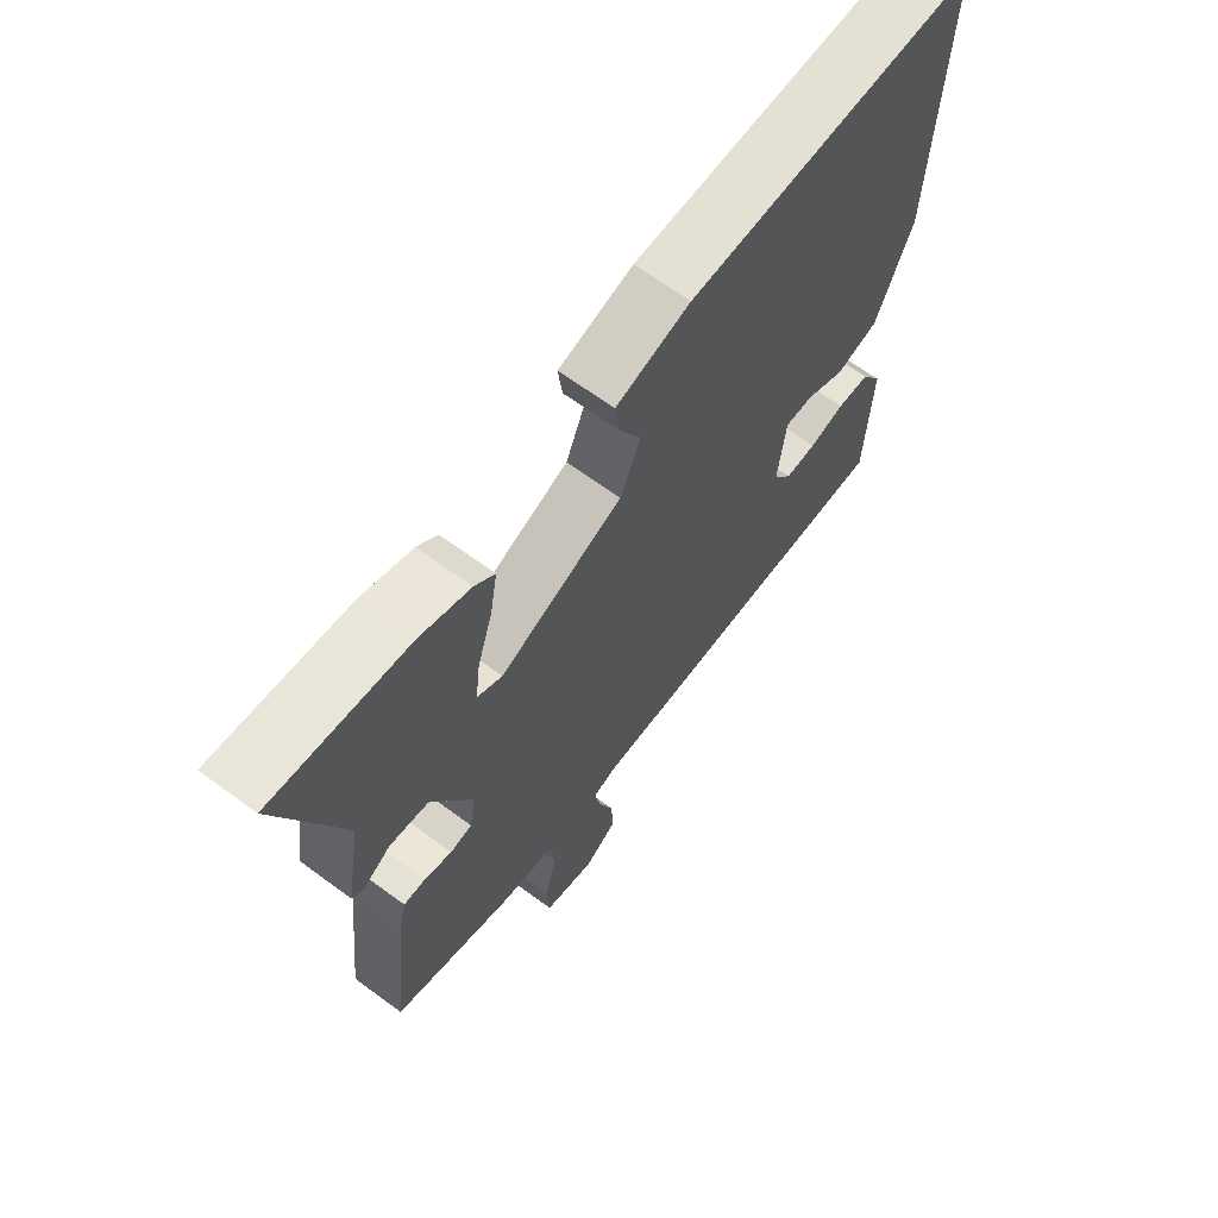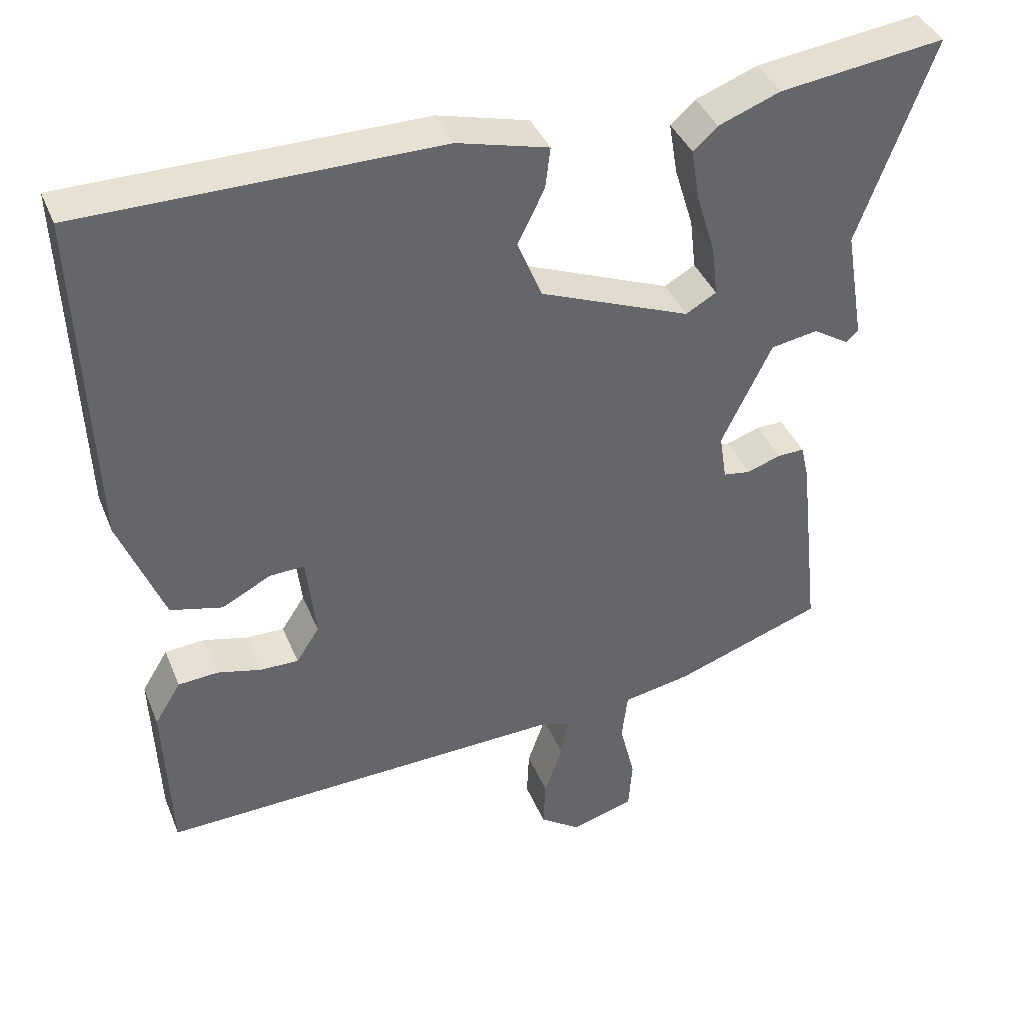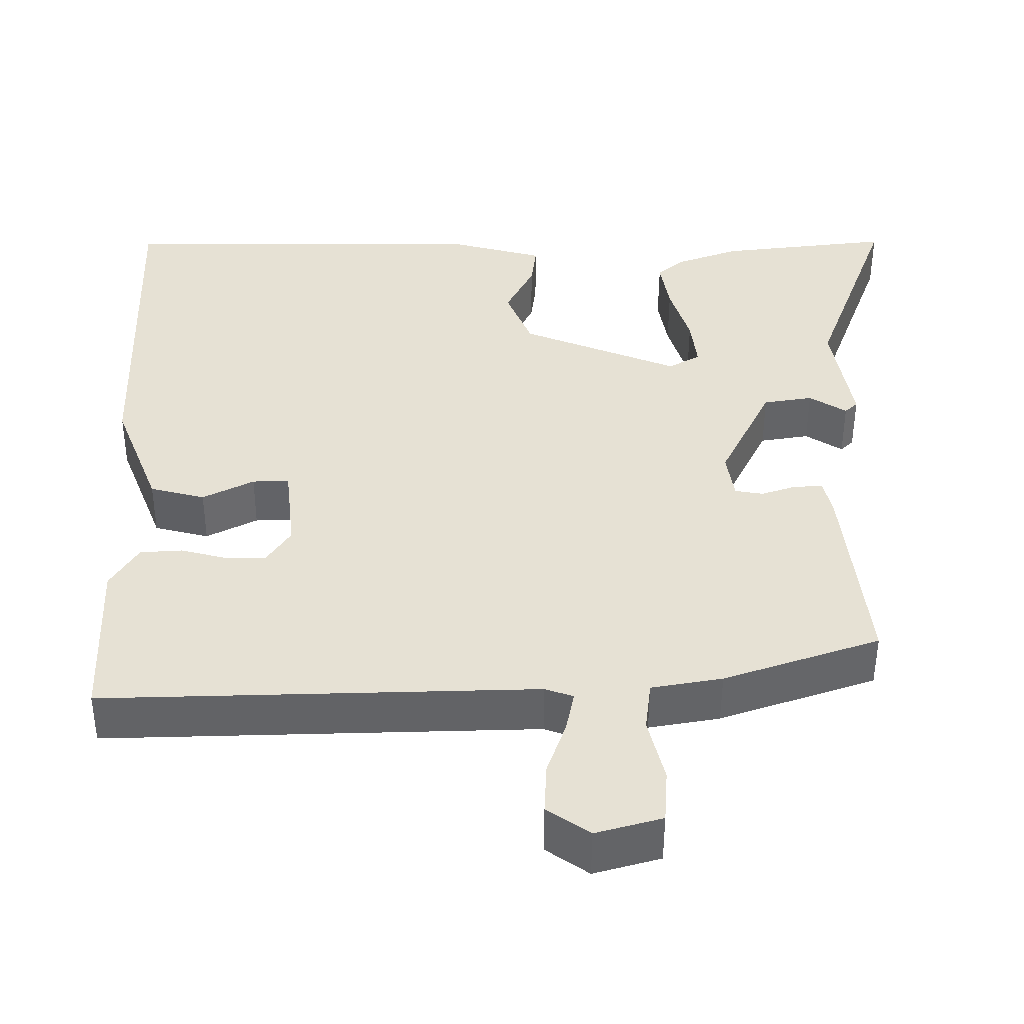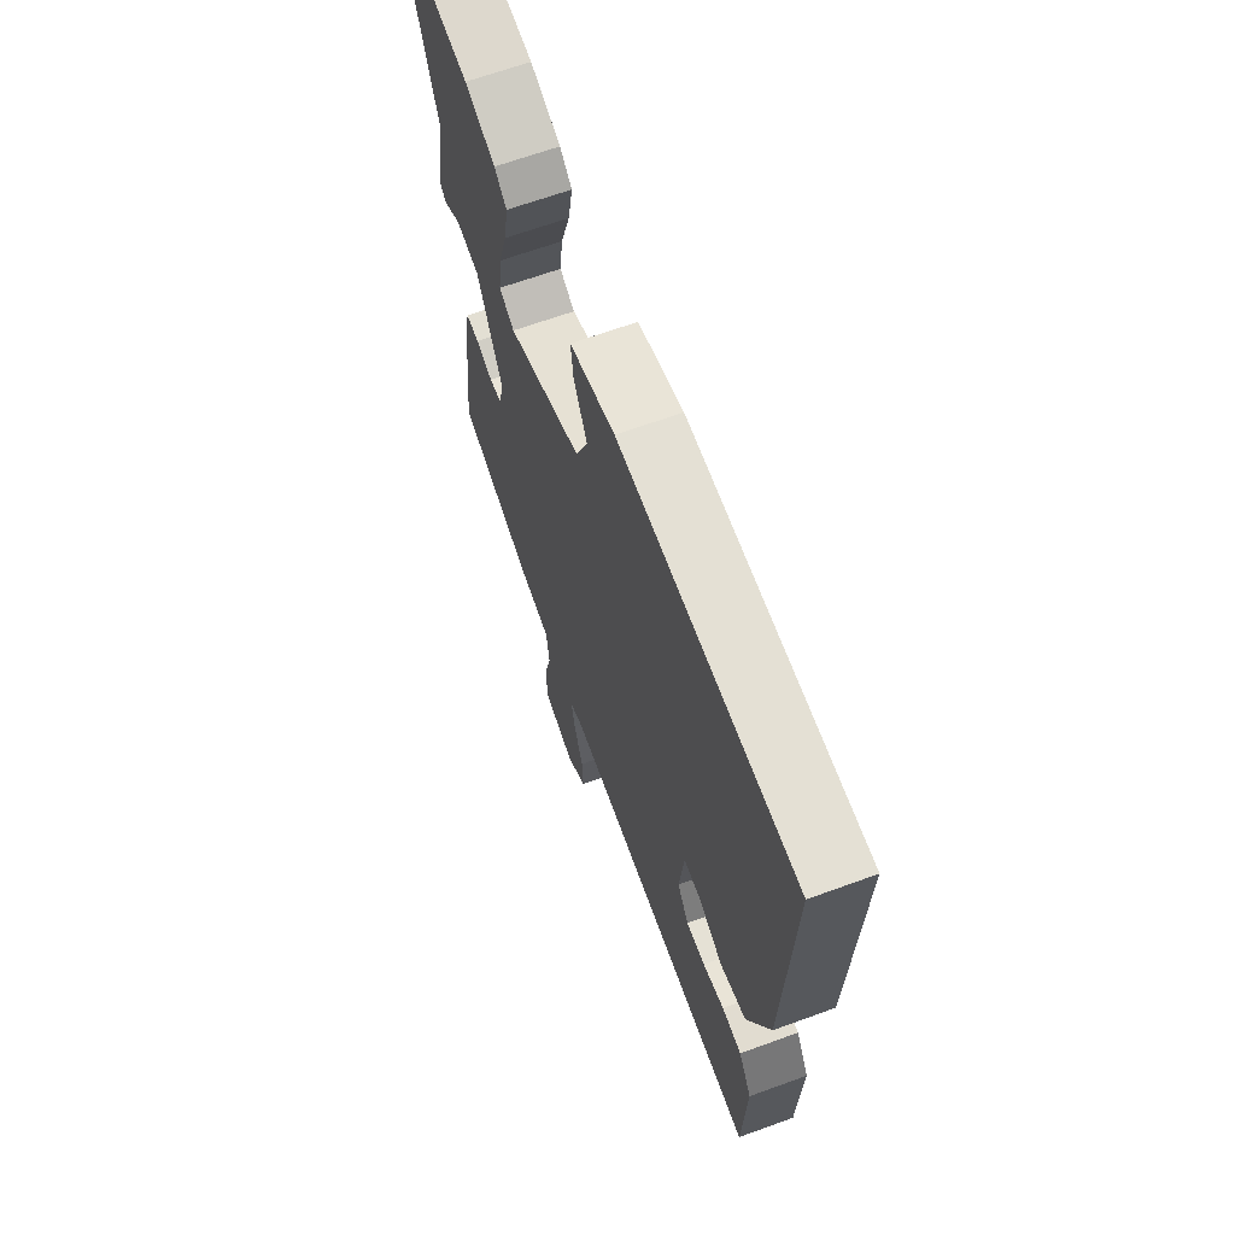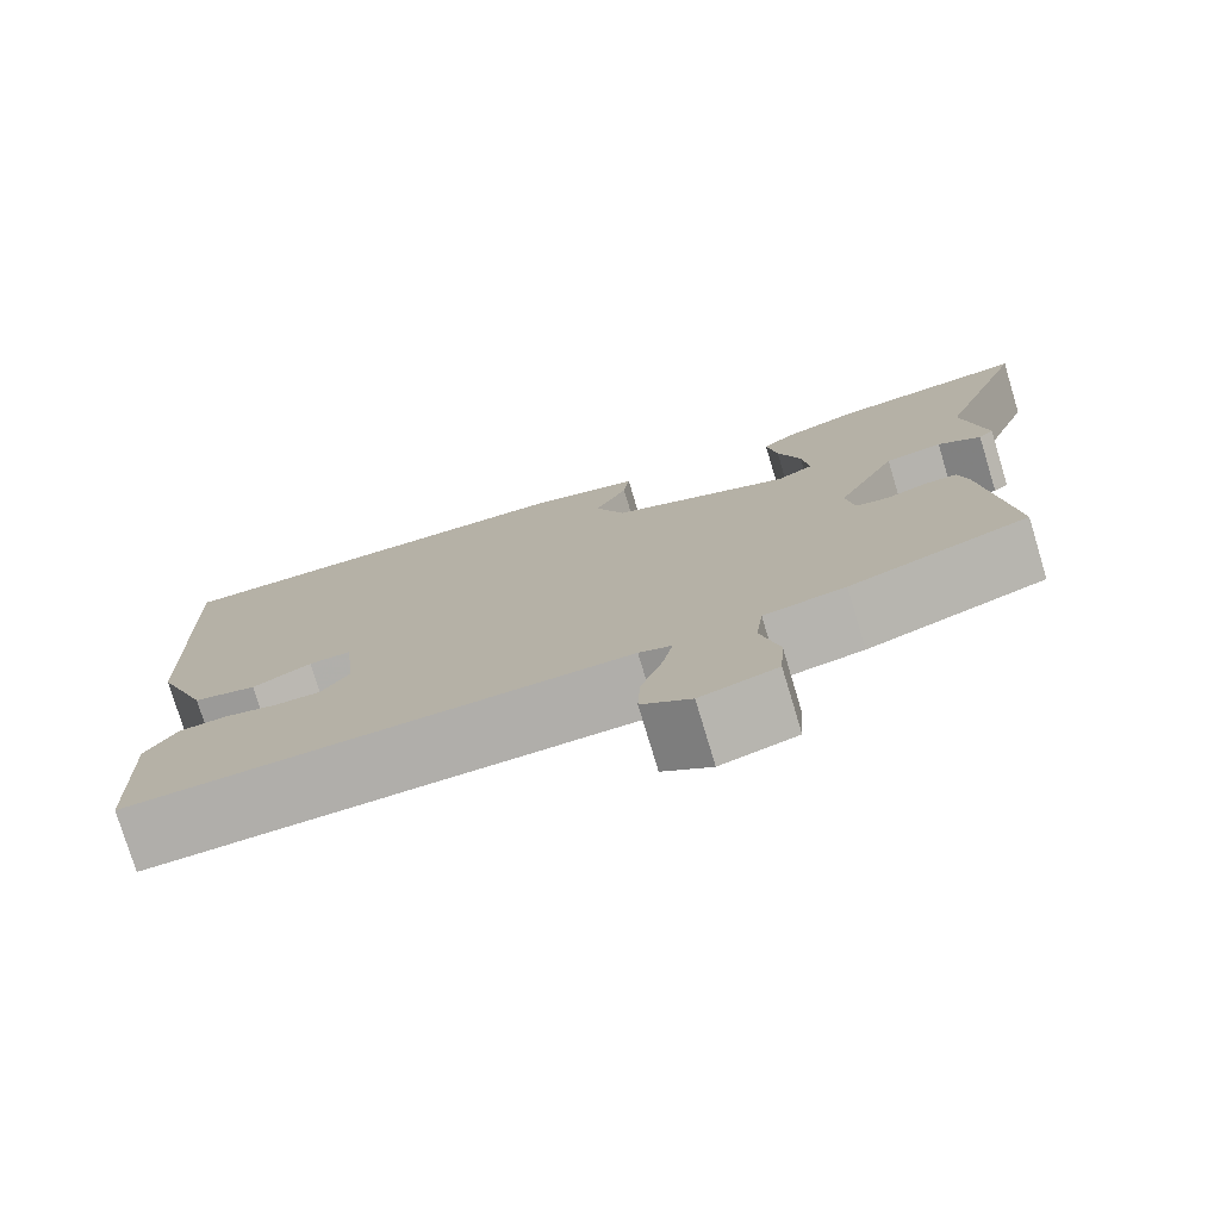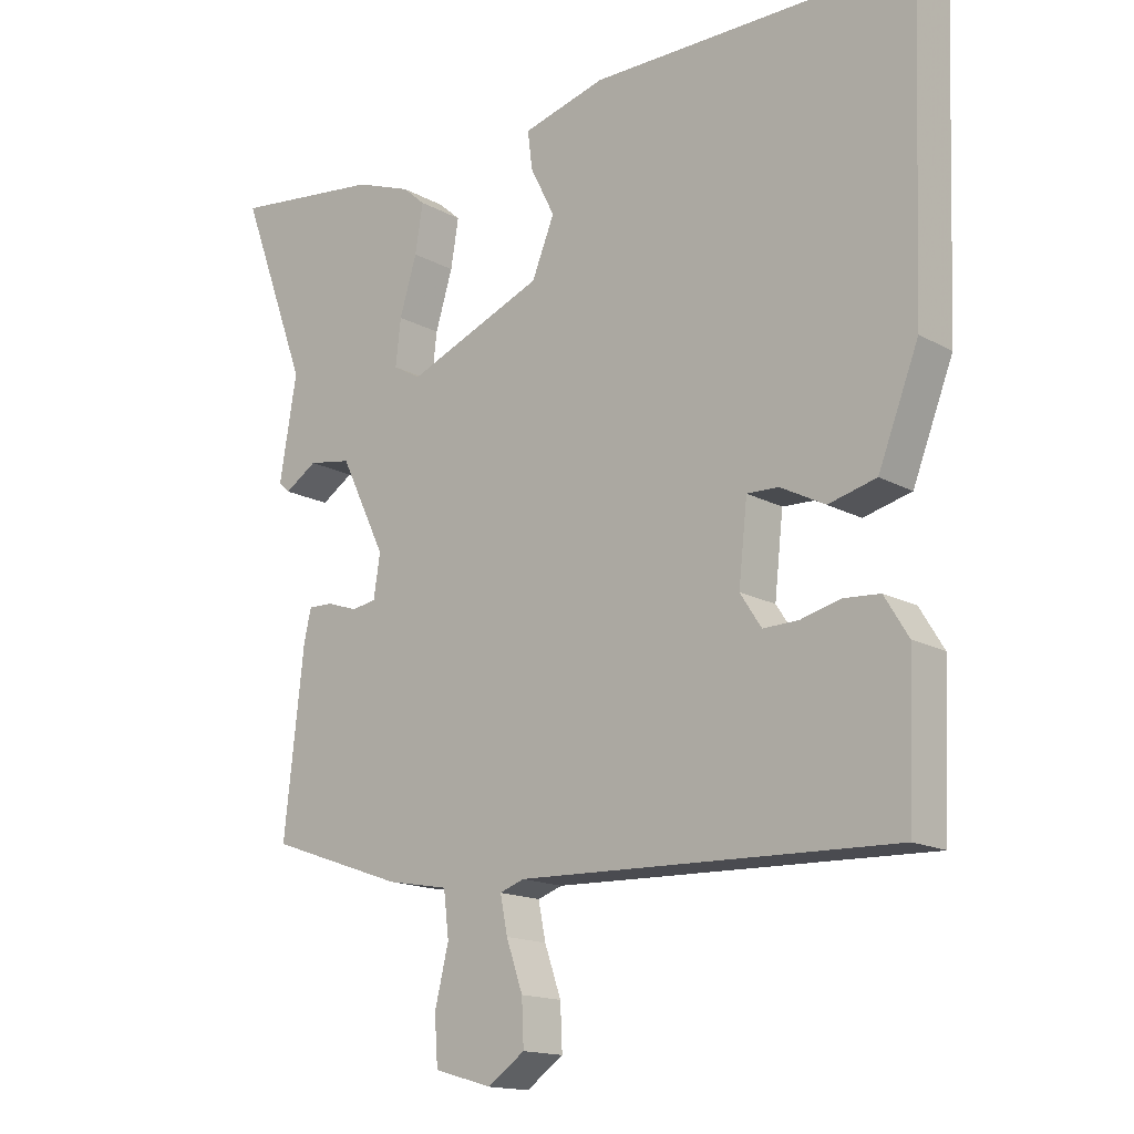
<metadata>
{"format":"obj","ext":"obj","renderer":"f3d","projection":"perspective","resolution":1024,"background":"white","views":[{"elev":66.1,"azim":-53.5,"up":"+Z"},{"elev":39.6,"azim":159.1,"up":"+Z"},{"elev":-50.8,"azim":179.8,"up":"+Z"},{"elev":65.8,"azim":69.9,"up":"+Z"},{"elev":-77.1,"azim":-163.2,"up":"+Z"},{"elev":-15.7,"azim":41.3,"up":"+Z"}]}
</metadata>
<code>
v 0.566 0.07 0.498
v 0.549 0.07 0.032
v 0.488 0.07 -0.124
v 0.416 0.07 -0.142
v 0.349 0.07 -0.107
v 0.301 0.07 -0.105
v 0.288 0.07 -0.223
v 0.32 0.07 -0.272
v 0.373 0.07 -0.271
v 0.433 0.07 -0.256
v 0.488 0.07 -0.26
v 0.524 0.07 -0.319
v 0.515 0.07 -0.543
v -0.051 0.07 -0.524
v -0.088 0.07 -0.537
v -0.077 0.07 -0.592
v -0.052 0.07 -0.664
v -0.049 0.07 -0.731
v -0.105 0.07 -0.77
v -0.192 0.07 -0.745
v -0.197 0.07 -0.674
v -0.176 0.07 -0.588
v -0.184 0.07 -0.521
v -0.277 0.07 -0.504
v -0.482 0.07 -0.432
v -0.452 0.07 -0.162
v -0.441 0.07 -0.114
v -0.404 0.07 -0.115
v -0.357 0.07 -0.131
v -0.32 0.07 -0.125
v -0.31 0.07 -0.061
v -0.379 0.07 0.081
v -0.444 0.07 0.092
v -0.493 0.07 0.061
v -0.51 0.07 0.077
v -0.484 0.07 0.231
v -0.587 0.07 0.511
v -0.36 0.07 0.482
v -0.275 0.07 0.45
v -0.241 0.07 0.42
v -0.253 0.07 0.348
v -0.279 0.07 0.263
v -0.287 0.07 0.194
v -0.245 0.07 0.17
v -0.038 0.07 0.253
v -0.004 0.07 0.336
v -0.041 0.07 0.41
v -0.048 0.07 0.467
v 0.077 0.07 0.5
v 0.566 0 0.498
v 0.549 0 0.032
v 0.488 0 -0.124
v 0.416 0 -0.142
v 0.349 0 -0.107
v 0.301 0 -0.105
v 0.288 0 -0.223
v 0.32 0 -0.272
v 0.373 0 -0.271
v 0.433 0 -0.256
v 0.488 0 -0.26
v 0.524 0 -0.319
v 0.515 0 -0.543
v -0.051 0 -0.524
v -0.088 0 -0.537
v -0.077 0 -0.592
v -0.052 0 -0.664
v -0.049 0 -0.731
v -0.105 0 -0.77
v -0.192 0 -0.745
v -0.197 0 -0.674
v -0.176 0 -0.588
v -0.184 0 -0.521
v -0.277 0 -0.504
v -0.482 0 -0.432
v -0.452 0 -0.162
v -0.441 0 -0.114
v -0.404 0 -0.115
v -0.357 0 -0.131
v -0.32 0 -0.125
v -0.31 0 -0.061
v -0.379 0 0.081
v -0.444 0 0.092
v -0.493 0 0.061
v -0.51 0 0.077
v -0.484 0 0.231
v -0.587 0 0.511
v -0.36 0 0.482
v -0.275 0 0.45
v -0.241 0 0.42
v -0.253 0 0.348
v -0.279 0 0.263
v -0.287 0 0.194
v -0.245 0 0.17
v -0.038 0 0.253
v -0.004 0 0.336
v -0.041 0 0.41
v -0.048 0 0.467
v 0.077 0 0.5
f 46 47 48 49
f 45 46 49 1
f 39 40 41 42
f 39 42 43
f 36 37 38 39
f 36 39 43
f 33 34 35 36
f 32 33 36 43
f 31 32 43 44
f 26 27 28 29
f 26 29 30
f 23 24 25 26
f 23 26 30
f 19 20 21 22
f 19 22 23
f 16 17 18 19
f 15 16 19 23
f 14 15 23 30
f 9 10 11 12
f 8 9 12 13
f 2 3 4 5
f 45 1 2 5
f 45 5 6
f 44 45 6 7
f 31 44 7 8
f 14 30 31
f 8 13 14 31
f 98 97 96 95
f 50 98 95 94
f 91 90 89 88
f 92 91 88
f 88 87 86 85
f 92 88 85
f 85 84 83 82
f 92 85 82 81
f 93 92 81 80
f 78 77 76 75
f 79 78 75
f 75 74 73 72
f 79 75 72
f 71 70 69 68
f 72 71 68
f 68 67 66 65
f 72 68 65 64
f 79 72 64 63
f 61 60 59 58
f 62 61 58 57
f 54 53 52 51
f 54 51 50 94
f 55 54 94
f 56 55 94 93
f 57 56 93 80
f 80 79 63
f 80 63 62 57
f 1 50 51 2
f 2 51 52 3
f 3 52 53 4
f 4 53 54 5
f 5 54 55 6
f 6 55 56 7
f 7 56 57 8
f 8 57 58 9
f 9 58 59 10
f 10 59 60 11
f 11 60 61 12
f 12 61 62 13
f 13 62 63 14
f 14 63 64 15
f 15 64 65 16
f 16 65 66 17
f 17 66 67 18
f 18 67 68 19
f 19 68 69 20
f 20 69 70 21
f 21 70 71 22
f 22 71 72 23
f 23 72 73 24
f 24 73 74 25
f 25 74 75 26
f 26 75 76 27
f 27 76 77 28
f 28 77 78 29
f 29 78 79 30
f 30 79 80 31
f 31 80 81 32
f 32 81 82 33
f 33 82 83 34
f 34 83 84 35
f 35 84 85 36
f 36 85 86 37
f 37 86 87 38
f 38 87 88 39
f 39 88 89 40
f 40 89 90 41
f 41 90 91 42
f 42 91 92 43
f 43 92 93 44
f 44 93 94 45
f 45 94 95 46
f 46 95 96 47
f 47 96 97 48
f 48 97 98 49
f 49 98 50 1

</code>
